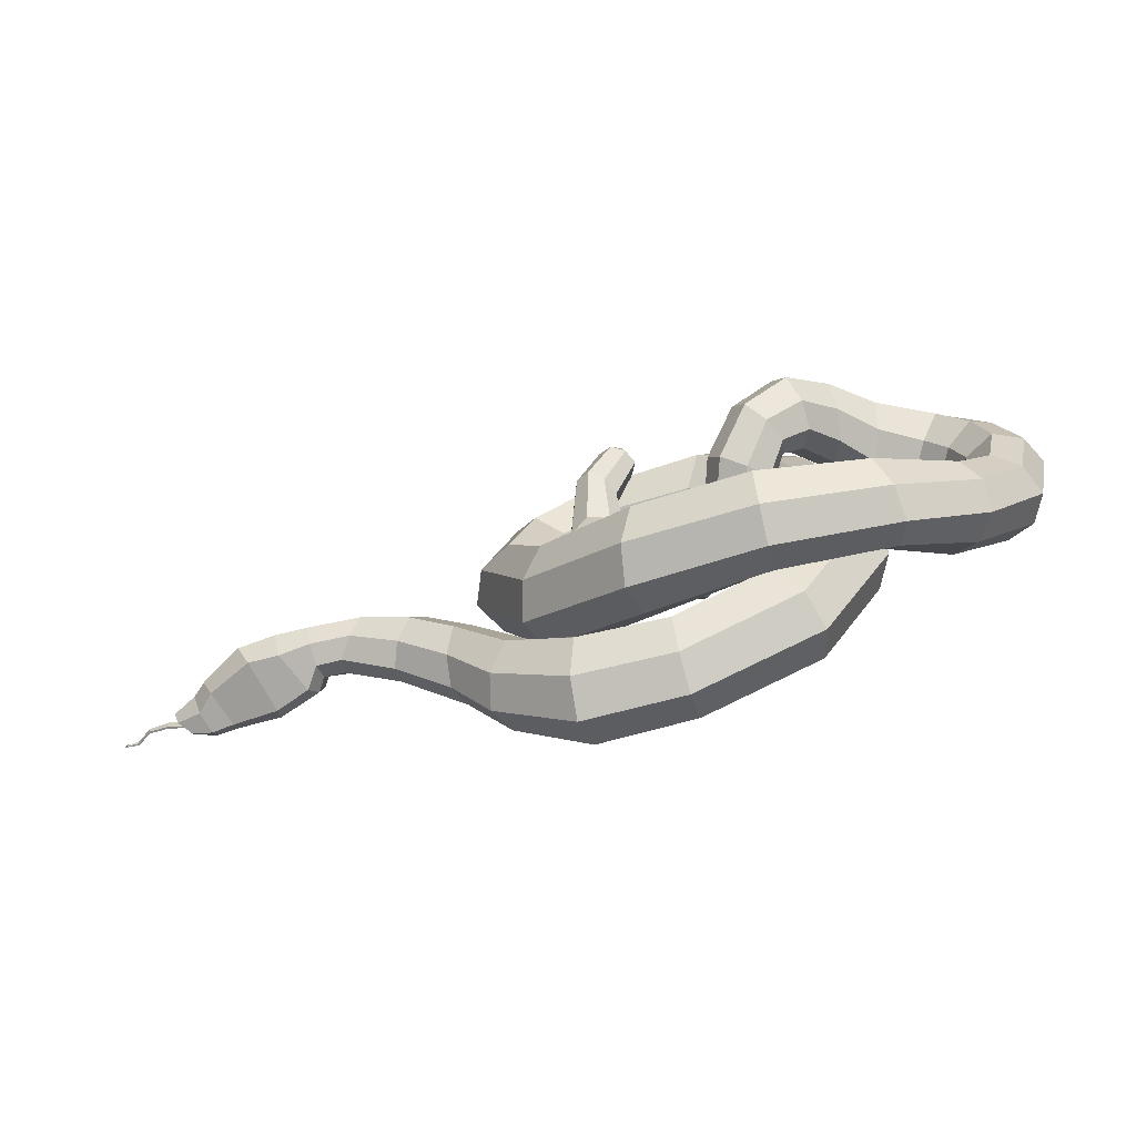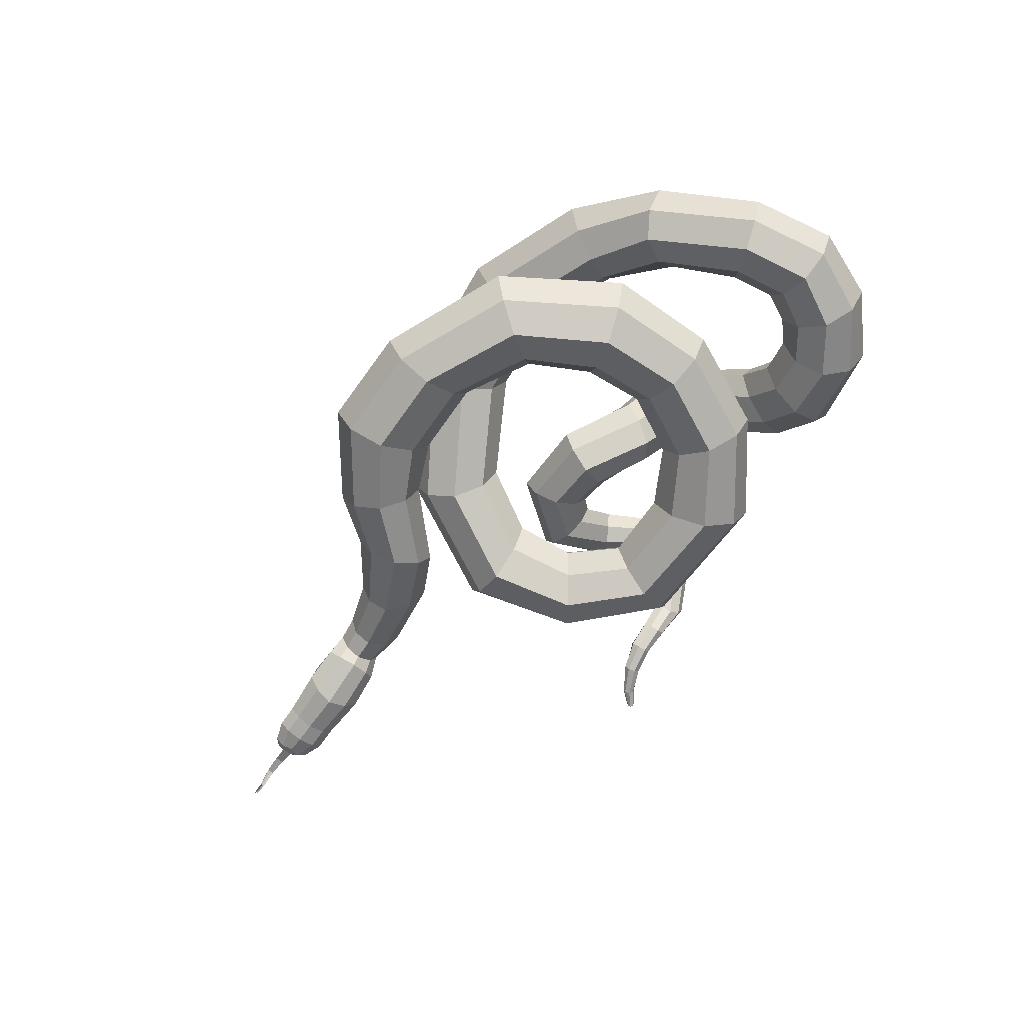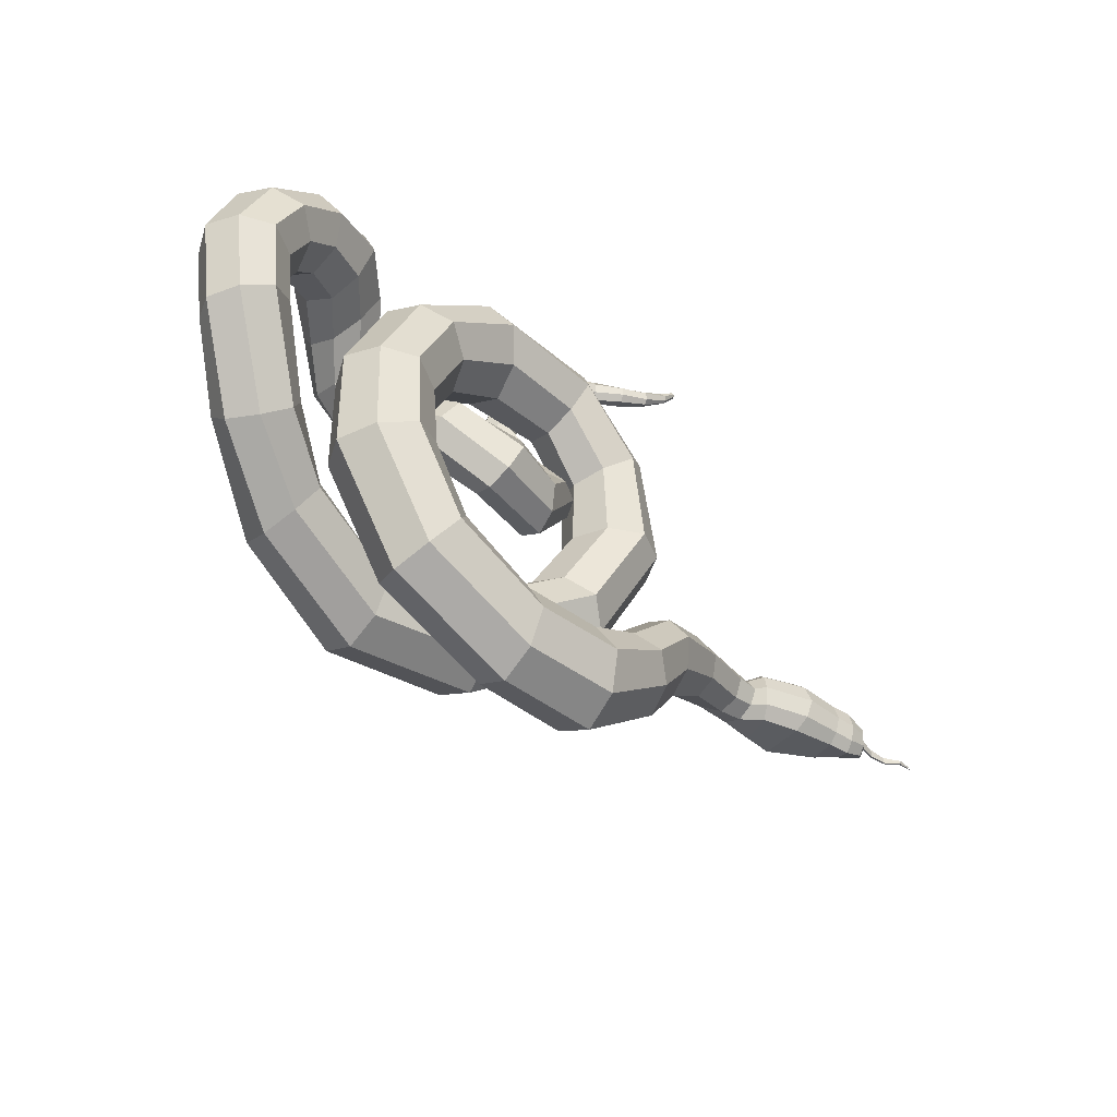
<metadata>
{"format":"obj","ext":"obj","renderer":"f3d","projection":"perspective","resolution":1024,"background":"white","views":[{"elev":-64.5,"azim":-162.4,"up":"+Z"},{"elev":-67.5,"azim":-125.9,"up":"+Y"},{"elev":-42.9,"azim":-41.3,"up":"+Z"}]}
</metadata>
<code>
g default
v 5.298 1.194 -0.534
v 8.096 0.9347 -0.69
v 5.748 2.188 -0.4453
v 8.339 1.286 -0.6916
v 5.766 2.244 -1.341
v 8.339 1.306 -1.119
v 5.3 1.183 -1.283
v 8.073 0.9334 -1.123
v 8.073 1.078 -0.4988
v 5.427 1.415 -0.3053
v 5.427 1.415 -1.512
v 8.073 1.078 -1.318
v 6.168 1.175 -0.2598
v 6.22 0.8964 -0.5042
v 6.225 0.8889 -1.312
v 6.168 1.175 -1.557
v 6.404 2.28 -1.353
v 6.374 2.225 -0.4257
v 7.15 1.103 -0.3447
v 7.135 0.8917 -0.5562
v 7.137 0.891 -1.261
v 7.15 1.103 -1.472
v 7.392 1.818 -1.284
v 7.365 1.784 -0.5114
v 7.627 1.058 -0.3447
v 7.598 0.8637 -0.5528
v 7.6 0.8659 -1.265
v 7.627 1.058 -1.472
v 7.77 1.468 -1.293
v 7.764 1.454 -0.5172
v 5.096 1.463 -1.236
v 5.099 1.525 -0.5628
v 5.11 1.879 -0.4086
v 5.11 1.826 -1.409
v 5.113 2.244 -0.5761
v 5.113 2.252 -1.233
v 4.281 2.201 -1.264
v 4.571 1.835 -1.474
v 4.633 1.45 -1.298
v 4.499 1.454 -0.5091
v 4.34 1.833 -0.3054
v 4.164 2.152 -0.4885
v 3.532 1.491 -1.825
v 2.434 1.159 -2.619
v 1.647 0.97 -3.642
v -0.05483 0.9316 -4.908
v -2.196 0.8618 -4.921
v -4.876 0.8198 -3.817
v -6.375 0.8198 -1.469
v -6.405 0.8171 0.8127
v -5.487 0.8235 2.832
v -3.632 0.8506 4.266
v -0.5569 0.9317 4.221
v 1.254 1.072 2.609
v 0.733 1.9 -2.244
v -4.288 2.874 -3.995
v -8.451 1.318 -1.981
v -8.266 0.5317 3.887
v -4.053 2.764 2.545
v -3.034 1.341 1.538
v -1.614 1.132 1.059
v -1.321 1.52 1.373
v -1.805 2.29 3.054
v -1.082 1.785 4.571
v 0.4897 0.5111 4.478
v 1.665 0.05131 4.921
v 2.743 1.44 -0.5657
v 1.769 1.119 -1.051
v 0.443 0.9759 -2.297
v -0.6326 0.9212 -2.754
v -2.222 0.8519 -2.793
v -3.624 0.8098 -2.053
v -4.277 0.8096 -0.816
v -4.392 0.8056 0.4609
v -3.755 0.8079 1.695
v -2.579 0.8291 2.35
v -1.126 0.9228 2.404
v -0.2704 1.088 1.552
v -0.6756 1.911 -0.8656
v -4.308 2.947 -1.992
v -7.256 1.267 -0.6936
v -7.42 0.6102 2.269
v -4.98 2.538 1.388
v -4.059 1.246 0.4892
v -1.099 1.202 -0.2772
v -0.07173 1.514 1.058
v -0.9561 2.407 3.204
v -0.7599 1.782 3.997
v 0.4684 0.3397 4.021
v 1.769 0.0642 4.825
v 2.777 1.905 -0.7869
v 1.891 1.705 -1.293
v 0.6371 1.619 -2.504
v -0.5436 1.656 -3.086
v -2.218 1.554 -3.121
v -3.817 1.523 -2.325
v -4.6 1.534 -0.9166
v -4.701 1.489 0.5154
v -4.022 1.492 1.87
v -2.742 1.548 2.645
v -1.038 1.55 2.684
v -0.03722 1.745 1.71
v -0.4615 2.636 -1.074
v -4.349 3.602 -2.32
v -7.635 1.773 -0.677
v -7.758 1.176 2.467
v -4.777 3.043 1.428
v -3.788 1.707 0.5025
v -1.181 1.661 -0.06559
v -0.2643 1.939 1.106
v -1.115 2.643 3.187
v -0.8095 1.999 4.086
v 0.5331 0.5169 4.065
v 1.75 0.1088 4.843
v 3.329 1.98 -1.639
v 2.341 1.746 -2.357
v 1.456 1.641 -3.419
v -0.1519 1.694 -4.547
v -2.2 1.589 -4.564
v -4.665 1.559 -3.521
v -6.022 1.57 -1.359
v -6.066 1.525 0.7541
v -5.196 1.53 2.641
v -3.456 1.59 3.944
v -0.6525 1.582 3.916
v 1 1.767 2.429
v 0.4982 2.666 -2.014
v -4.338 3.585 -3.679
v -8.455 1.831 -1.536
v -8.335 1.134 3.562
v -4.145 3.216 2.207
v -3.088 1.789 1.207
v -1.53 1.642 0.8392
v -1.111 1.96 1.32
v -1.684 2.587 3.087
v -1.028 2.01 4.475
v 0.539 0.6226 4.379
v 1.678 0.1019 4.907
v 3.56 1.066 -1.592
v 2.294 0.5571 -2.357
v 1.428 0.3067 -3.403
v -0.1526 0.1694 -4.544
v -2.2 0.1345 -4.561
v -4.664 0.08067 -3.519
v -6.02 0.06916 -1.358
v -6.064 0.1084 0.7548
v -5.194 0.115 2.642
v -3.455 0.1076 3.946
v -0.6531 0.2812 3.914
v 0.9899 0.3861 2.421
v 0.496 1.148 -2.013
v -4.246 2.195 -3.637
v -8.044 0.7925 -1.991
v -7.904 -0.06236 3.674
v -4.273 2.239 2.492
v -3.325 0.863 1.514
v -1.525 0.662 0.8271
v -1.11 1.08 1.32
v -1.639 2.001 3.071
v -1.027 1.56 4.474
v 0.4337 0.3469 4.444
v 1.69 0.0047 4.906
v 3.081 1.023 -0.7407
v 1.852 0.5645 -1.307
v 0.6218 0.3453 -2.503
v -0.5389 0.1914 -3.103
v -2.218 0.1555 -3.138
v -3.827 0.1019 -2.339
v -4.617 0.09076 -0.9219
v -4.717 0.1284 0.5193
v -4.036 0.1319 1.882
v -2.751 0.1215 2.665
v -1.034 0.2999 2.699
v -0.03343 0.4258 1.714
v -0.4513 1.183 -1.087
v -4.26 2.266 -2.297
v -7.249 0.7721 -1.122
v -7.348 0.02291 2.587
v -4.891 2.106 1.712
v -4.006 0.8171 0.807
v -1.18 0.7214 -0.06728
v -0.2744 1.092 1.109
v -1.063 2.079 3.173
v -0.8121 1.567 4.09
v 0.4194 0.2403 4.141
v 1.759 0.01494 4.842
v -2.323 3.423 -2.139
v -2.466 2.692 -1.865
v -2.318 1.972 -2.171
v -1.697 1.961 -3.412
v -1.541 2.719 -3.715
v -1.694 3.473 -3.396
v 1.621 2.077 0.3164
v 0.2424 2.051 0.339
v -0.06473 1.349 0.3535
v 0.2545 0.6446 0.3368
v 1.613 0.6072 0.3109
v 1.963 1.336 0.3235
v -6.775 2.859 -2.899
v -6.204 2.956 -1.742
v -5.992 2.378 -1.457
v -6.047 1.736 -1.714
v -6.604 1.593 -2.854
v -6.83 2.192 -3.164
v -9.669 1.057 1.431
v -8.44 1.067 1.306
v -8.14 0.4747 1.291
v -8.413 -0.1326 1.333
v -9.623 -0.192 1.458
v -9.952 0.4209 1.477
v -6.222 2.355 2.589
v -6.093 1.746 2.346
v -5.861 1.188 2.63
v -5.543 1.229 3.738
v -5.619 1.831 4.011
v -5.912 2.45 3.729
v -2.675 1.288 -0.1249
v -2.745 0.7958 -0.3394
v -2.671 0.3078 -0.1137
v -2.37 0.2926 0.8227
v -2.295 0.8027 1.06
v -2.37 1.313 0.8244
v -0.5614 2.483 2.466
v -0.4244 2.139 2.543
v -0.5686 1.798 2.462
v -1.168 1.787 2.126
v -1.32 2.144 2.04
v -1.169 2.501 2.125
v -1.534 2.326 3.94
v -1.085 2.366 3.695
v -0.9675 2.161 3.632
v -1.06 1.9 3.684
v -1.51 1.833 3.93
v -1.635 2.069 3.996
v 1.482 0.2016 4.562
v 1.521 0.104 4.523
v 1.51 0.03301 4.548
v 1.387 0.0547 4.7
v 1.373 0.1049 4.711
v 1.387 0.1914 4.681
v 1.016 0.3196 4.232
v 1.008 0.1658 4.184
v 0.979 0.07811 4.259
v 0.9106 0.1639 4.508
v 0.9325 0.2731 4.526
v 0.9654 0.3776 4.459
v -0.4185 1.545 4.294
v -0.4205 1.294 4.176
v -0.4565 1.096 4.27
v -0.5511 1.12 4.678
v -0.563 1.362 4.793
v -0.5191 1.575 4.716
v -5.553 2.373 1.919
v -5.323 1.876 2.202
v -4.813 2.047 3.136
v -4.798 2.662 3.31
v -5.055 3.197 3.018
v -5.561 2.972 2.073
v -6.858 1.608 3.982
v -6.912 1.598 2.738
v -6.69 1.001 2.459
v -6.509 0.4242 2.752
v -6.442 0.385 3.952
v -6.589 0.9607 4.27
v -0.0327 0.8613 4.608
v 0.009261 1.006 4.519
v 0.02877 0.9406 4.153
v -0.015 0.7443 4.071
v -0.05442 0.6092 4.183
v -0.06555 0.677 4.538
v -9.372 1.162 -0.04612
v -8.262 1.149 0.373
v -7.983 0.5667 0.4113
v -8.219 -0.02734 0.2456
v -9.315 -0.05919 -0.1799
v -9.62 0.5454 -0.217
v -9.232 1.046 2.656
v -8.184 1.084 1.977
v -7.854 0.4909 1.87
v -8.011 -0.1281 2.082
v -9.044 -0.2132 2.759
v -9.401 0.4189 2.874
v 5.81 2.499 -0.9086
v 5.234 1.096 -0.9086
v 6.294 0.7699 -0.9086
v 7.16 0.8036 -0.9086
v 7.604 0.791 -0.9086
v 7.99 0.8611 -0.9086
v 8.395 1.42 -0.9086
v 7.867 1.674 -0.9086
v 7.567 1.921 -0.9086
v 6.612 2.446 -0.9086
v 5.087 1.29 -0.9086
v 5.11 2.462 -0.9086
v 4.044 2.337 -0.8594
v 4.589 1.23 -0.9412
v 8.248 1.09 -0.8099
v 8.296 1.148 -0.9095
v 8.248 1.09 -1.009
v 8.248 1.09 -0.9095
v 8.296 1.148 -0.8099
v 8.296 1.148 -1.009
v 9.699 1.008 -0.8835
v 9.632 1.021 -0.8825
v 9.632 1.021 -0.9365
v 9.699 1.008 -0.9355
v 9.522 1.035 -0.9082
v 9.589 1.018 -0.9083
v 8.612 1.184 -0.8241
v 8.609 1.23 -0.8236
v 8.609 1.228 -0.9954
v 8.612 1.182 -0.995
v 9.361 0.9808 -0.867
v 9.356 1.021 -0.8677
v 9.346 1.045 -0.9078
v 9.356 1.021 -0.9516
v 9.361 0.9808 -0.9523
v 9.352 0.9989 -0.9078
v 9.03 1.222 -0.8428
v 9.019 1.181 -0.8427
v 9.019 1.182 -0.9764
v 9.03 1.223 -0.9764
v 8.609 1.229 -0.9095
v 9.03 1.222 -0.9096
v 8.612 1.183 -0.9095
v 9.019 1.182 -0.9096
v 3.435 0.8331 -1.186
v 2.052 0.26 -1.826
v 1.011 -0.01292 -2.939
v -0.3463 -0.2084 -3.822
v -2.209 -0.226 -3.848
v -4.244 -0.2858 -2.927
v -5.317 -0.303 -1.139
v -5.388 -0.2434 0.638
v -4.614 -0.2374 2.262
v -3.102 -0.2631 3.306
v -0.8439 -0.04136 3.304
v 0.472 0.05137 2.058
v 0.9257 0.2504 0.3062
v 0.02537 0.774 -1.553
v -2.007 1.578 -2.797
v -4.229 1.874 -2.961
v -6.284 1.34 -2.276
v -7.543 0.5157 -1.675
v -8.753 -0.3573 -0.002785
v -9.006 -0.4807 1.401
v -8.467 -0.4956 2.441
v -7.509 -0.3264 3.152
v -6.407 0.1019 3.356
v -5.629 0.9025 3.198
v -5.012 1.67 2.705
v -4.615 1.923 2.174
v -3.727 0.6036 1.238
v -2.52 0.03964 0.3522
v -1.354 0.439 0.3851
v -0.691 0.8614 1.214
v -0.8661 1.61 2.295
v -1.346 1.874 3.118
v -1.286 1.73 3.81
v -0.9194 1.449 4.282
v -0.5038 0.9972 4.459
v -0.07505 0.5641 4.369
v 0.4021 0.2288 4.314
v 0.9356 0.05213 4.396
v 1.455 -0.01294 4.628
v 1.729 -0.01503 4.875
v 1.735 0.05578 4.89
v 1.712 0.1307 4.876
v 1.437 0.2253 4.622
v 1.007 0.4056 4.346
v 0.5663 0.6527 4.226
v 0.04163 1.067 4.355
v -0.4583 1.687 4.536
v -0.9179 2.122 4.279
v -1.312 2.468 3.818
v -1.405 2.755 3.142
v -0.8619 2.678 2.298
v -0.6851 2.18 1.212
v -1.352 1.906 0.3787
v -2.522 1.567 0.3456
v -3.378 1.99 0.7721
v -4.43 3.384 1.741
v -5.381 3.388 2.511
v -6.189 2.728 3.147
v -7.037 1.933 3.355
v -8.16 1.466 2.993
v -8.76 1.39 2.294
v -9.061 1.389 1.36
v -8.824 1.474 0.1972
v -8.144 2.072 -0.9842
v -6.531 3.237 -2.325
v -4.367 3.957 -3.003
v -2.009 3.846 -2.761
v 0.0161 3.051 -1.541
v 0.9182 2.45 0.3102
v 0.4742 2.118 2.059
v -0.8466 1.907 3.296
v -3.097 1.958 3.292
v -4.606 1.882 2.254
v -5.38 1.878 0.635
v -5.307 1.945 -1.136
v -4.238 1.928 -2.919
v -2.209 1.952 -3.838
v -0.349 2.074 -3.812
v 1.05 1.983 -2.959
v 2.124 2.041 -1.833
v 3.022 2.208 -1.229
v -3.395 2.576 1.509
v -3.67 2.719 1.022
v -4.151 2.448 0.8047
v -4.522 2.045 0.8805
v -4.551 1.693 1.294
v -4.3 1.532 1.785
v -3.819 1.773 2.02
v -3.417 2.2 1.944
g Anaconda_mesh
f 26 2 9 25
f 30 4 289 290
f 28 12 8 27
f 287 288 2 26
f 9 297 301
f 30 25 9 4
f 29 6 12 28
f 4 301 298 289
f 1 14 13 10
f 284 285 14 1
f 11 16 15 7
f 5 17 16 11
f 3 18 292 283
f 10 13 18 3
f 14 20 19 13
f 285 286 20 14
f 16 22 21 15
f 17 23 22 16
f 18 24 291 292
f 18 13 19 24
f 20 26 25 19
f 286 287 26 20
f 22 28 27 21
f 23 29 28 22
f 24 30 290 291
f 24 19 25 30
f 284 1 32 293
f 1 10 33 32
f 11 7 31 34
f 10 3 35 33
f 283 5 36 294
f 5 11 34 36
f 36 34 38 37
f 34 31 39 38
f 39 31 293 296
f 32 33 41 40
f 33 35 42 41
f 35 294 295 42
f 66 367 368 138
f 66 162 366 367
f 42 91 67 41
f 67 91 92 68
f 68 92 93 69
f 69 93 94 70
f 70 94 95 71
f 71 95 96 72
f 72 96 97 73
f 73 97 98 74
f 74 98 99 75
f 75 99 100 76
f 76 100 101 77
f 77 101 102 78
f 78 102 194 195
f 79 103 187 188
f 80 104 200 201
f 81 105 272 273
f 82 106 260 261
f 83 107 410 411
f 84 108 217 218
f 85 109 110 86
f 86 110 223 224
f 87 111 230 231
f 88 112 247 248
f 89 113 241 242
f 114 90 236 235
f 407 115 116 406
f 406 116 117 405
f 405 117 118 404
f 404 118 119 403
f 403 119 120 402
f 402 120 121 401
f 401 121 122 400
f 400 122 123 399
f 399 123 124 398
f 398 124 125 397
f 397 125 126 396
f 396 126 193 395
f 394 127 192 393
f 392 128 199 391
f 390 129 271 389
f 386 130 259 385
f 382 131 408 409
f 381 132 222 380
f 379 133 134 378
f 378 134 228 377
f 376 135 229 375
f 374 136 252 373
f 371 137 246 370
f 138 368 369 240
f 38 43 115 37
f 115 43 44 116
f 116 44 45 117
f 117 45 46 118
f 118 46 47 119
f 120 119 47 48
f 120 48 49 121
f 121 49 50 122
f 122 50 51 123
f 123 51 52 124
f 124 52 53 125
f 125 53 54 126
f 126 54 198 193
f 127 55 191 192
f 128 56 204 199
f 129 57 276 271
f 130 58 264 259
f 131 59 415 408
f 132 60 221 222
f 133 61 62 134
f 134 62 227 228
f 135 63 234 229
f 136 64 251 252
f 137 65 245 246
f 66 138 240 239
f 39 139 43 38
f 43 139 140 44
f 44 140 141 45
f 45 141 142 46
f 46 142 143 47
f 47 143 144 48
f 48 144 145 49
f 49 145 146 50
f 50 146 147 51
f 51 147 148 52
f 52 148 149 53
f 53 149 150 54
f 54 150 197 198
f 55 151 190 191
f 56 152 203 204
f 57 153 275 276
f 58 154 263 264
f 59 155 414 415
f 60 156 220 221
f 61 157 158 62
f 62 158 226 227
f 63 159 233 234
f 64 160 250 251
f 65 161 244 245
f 162 66 239 238
f 163 327 296 40
f 139 327 328 140
f 140 328 329 141
f 141 329 330 142
f 142 330 331 143
f 143 331 332 144
f 144 332 333 145
f 145 333 334 146
f 146 334 335 147
f 147 335 336 148
f 148 336 337 149
f 149 337 338 150
f 150 338 339 197
f 151 340 341 190
f 152 342 343 203
f 153 344 345 275
f 154 348 349 263
f 155 352 413 414
f 156 353 354 220
f 157 355 356 158
f 158 356 357 226
f 159 358 359 233
f 160 360 361 250
f 161 363 364 244
f 366 162 238 365
f 41 67 163 40
f 163 67 68 164
f 164 68 69 165
f 165 69 70 166
f 166 70 71 167
f 167 71 72 168
f 168 72 73 169
f 169 73 74 170
f 170 74 75 171
f 171 75 76 172
f 172 76 77 173
f 173 77 78 174
f 174 78 195 196
f 175 79 188 189
f 176 80 201 202
f 177 81 273 274
f 178 82 261 262
f 179 83 411 412
f 180 84 218 219
f 181 85 86 182
f 182 86 224 225
f 183 87 231 232
f 184 88 248 249
f 185 89 242 243
f 90 186 237 236
f 188 187 104 80
f 189 188 80 176
f 190 341 342 152
f 191 190 152 56
f 192 191 56 128
f 393 192 128 392
f 395 193 127 394
f 195 194 103 79
f 196 195 79 175
f 197 339 340 151
f 198 197 151 55
f 193 198 55 127
f 391 199 129 390
f 201 200 105 81
f 202 201 81 177
f 203 343 344 153
f 204 203 153 57
f 199 204 57 129
f 388 205 277 387
f 207 206 278 279
f 208 207 279 280
f 209 346 347 281
f 210 209 281 282
f 205 210 282 277
f 212 211 258 253
f 213 212 253 254
f 214 350 351 255
f 215 214 255 256
f 216 215 256 257
f 384 216 257 383
f 218 217 109 85
f 219 218 85 181
f 220 354 355 157
f 221 220 157 61
f 222 221 61 133
f 380 222 133 379
f 224 223 111 87
f 225 224 87 183
f 226 357 358 159
f 227 226 159 63
f 228 227 63 135
f 377 228 135 376
f 375 229 136 374
f 231 230 112 88
f 232 231 88 184
f 233 359 360 160
f 234 233 160 64
f 229 234 64 136
f 242 241 235 236
f 243 242 236 237
f 244 364 365 238
f 245 244 238 239
f 246 245 239 240
f 370 246 240 369
f 248 247 267 268
f 249 248 268 269
f 250 361 362 270
f 251 250 270 265
f 252 251 265 266
f 373 252 266 372
f 254 253 83 179
f 255 351 352 155
f 256 255 155 59
f 257 256 59 131
f 383 257 131 382
f 253 258 107 83
f 385 259 216 384
f 261 260 211 212
f 262 261 212 213
f 263 349 350 214
f 264 263 214 215
f 259 264 215 216
f 266 265 65 137
f 372 266 137 371
f 268 267 113 89
f 269 268 89 185
f 270 362 363 161
f 265 270 161 65
f 389 271 205 388
f 273 272 206 207
f 274 273 207 208
f 275 345 346 209
f 276 275 209 210
f 271 276 210 205
f 387 277 130 386
f 279 278 106 82
f 280 279 82 178
f 281 347 348 154
f 282 281 154 58
f 277 282 58 130
f 35 3 283 294
f 31 7 284 293
f 7 15 285 284
f 15 21 286 285
f 21 27 287 286
f 27 8 288 287
f 299 300 288 8
f 289 298 302 6
f 290 289 6 29
f 291 290 29 23
f 292 291 23 17
f 283 292 17 5
f 295 294 36 37
f 40 296 293 32
f 295 407 91 42
f 297 309 310 301
f 302 298 323 311
f 302 311 312 299
f 300 325 309 297
f 303 308 307 304
f 307 308 306 305
f 320 313 314 319
f 315 316 322 324
f 321 322 316 317
f 313 303 304 314
f 315 314 304 307
f 316 315 307 305
f 317 316 305 306
f 318 317 306 308
f 313 318 308 303
f 311 323 324 322
f 309 320 319 310
f 320 309 325 326
f 312 311 322 321
f 319 314 315 324
f 326 318 313 320
f 323 298 301 310
f 324 323 310 319
f 312 325 300 299
f 326 325 312 321
f 321 317 318 326
f 288 300 297 2
f 302 12 6
f 299 8 12
f 299 12 302
f 9 301 4
f 9 2 297
f 327 163 164 328
f 329 328 164 165
f 330 329 165 166
f 331 330 166 167
f 331 167 168 332
f 333 332 168 169
f 334 333 169 170
f 335 334 170 171
f 336 335 171 172
f 337 336 172 173
f 338 337 173 174
f 339 338 174 196
f 340 339 196 175
f 341 340 175 189
f 342 341 189 176
f 343 342 176 202
f 344 343 202 177
f 345 344 177 274
f 346 345 274 208
f 347 346 208 280
f 348 347 280 178
f 349 348 178 262
f 350 349 262 213
f 351 350 213 254
f 352 351 254 179
f 413 352 179 412
f 354 353 180 219
f 355 354 219 181
f 356 355 181 182
f 357 356 182 225
f 358 357 225 183
f 359 358 183 232
f 360 359 232 184
f 361 360 184 249
f 362 361 249 269
f 363 362 269 185
f 364 363 185 243
f 365 364 243 237
f 186 366 365 237
f 367 366 186 90
f 368 367 90 114
f 369 368 114 235
f 241 370 369 235
f 113 371 370 241
f 267 372 371 113
f 247 373 372 267
f 112 374 373 247
f 230 375 374 112
f 111 376 375 230
f 223 377 376 111
f 110 378 377 223
f 109 379 378 110
f 217 380 379 109
f 108 381 380 217
f 107 382 409 410
f 258 383 382 107
f 211 384 383 258
f 260 385 384 211
f 106 386 385 260
f 278 387 386 106
f 206 388 387 278
f 272 389 388 206
f 105 390 389 272
f 200 391 390 105
f 104 392 391 200
f 187 393 392 104
f 103 394 393 187
f 194 395 394 103
f 102 396 395 194
f 101 397 396 102
f 100 398 397 101
f 99 399 398 100
f 98 400 399 99
f 97 401 400 98
f 96 402 401 97
f 95 403 402 96
f 94 404 403 95
f 93 405 404 94
f 92 406 405 93
f 91 407 406 92
f 296 327 139 39
f 295 37 115 407
f 409 408 132 381
f 410 409 381 108
f 411 410 108 84
f 412 411 84 180
f 353 413 412 180
f 414 413 353 156
f 415 414 156 60
f 408 415 60 132

</code>
